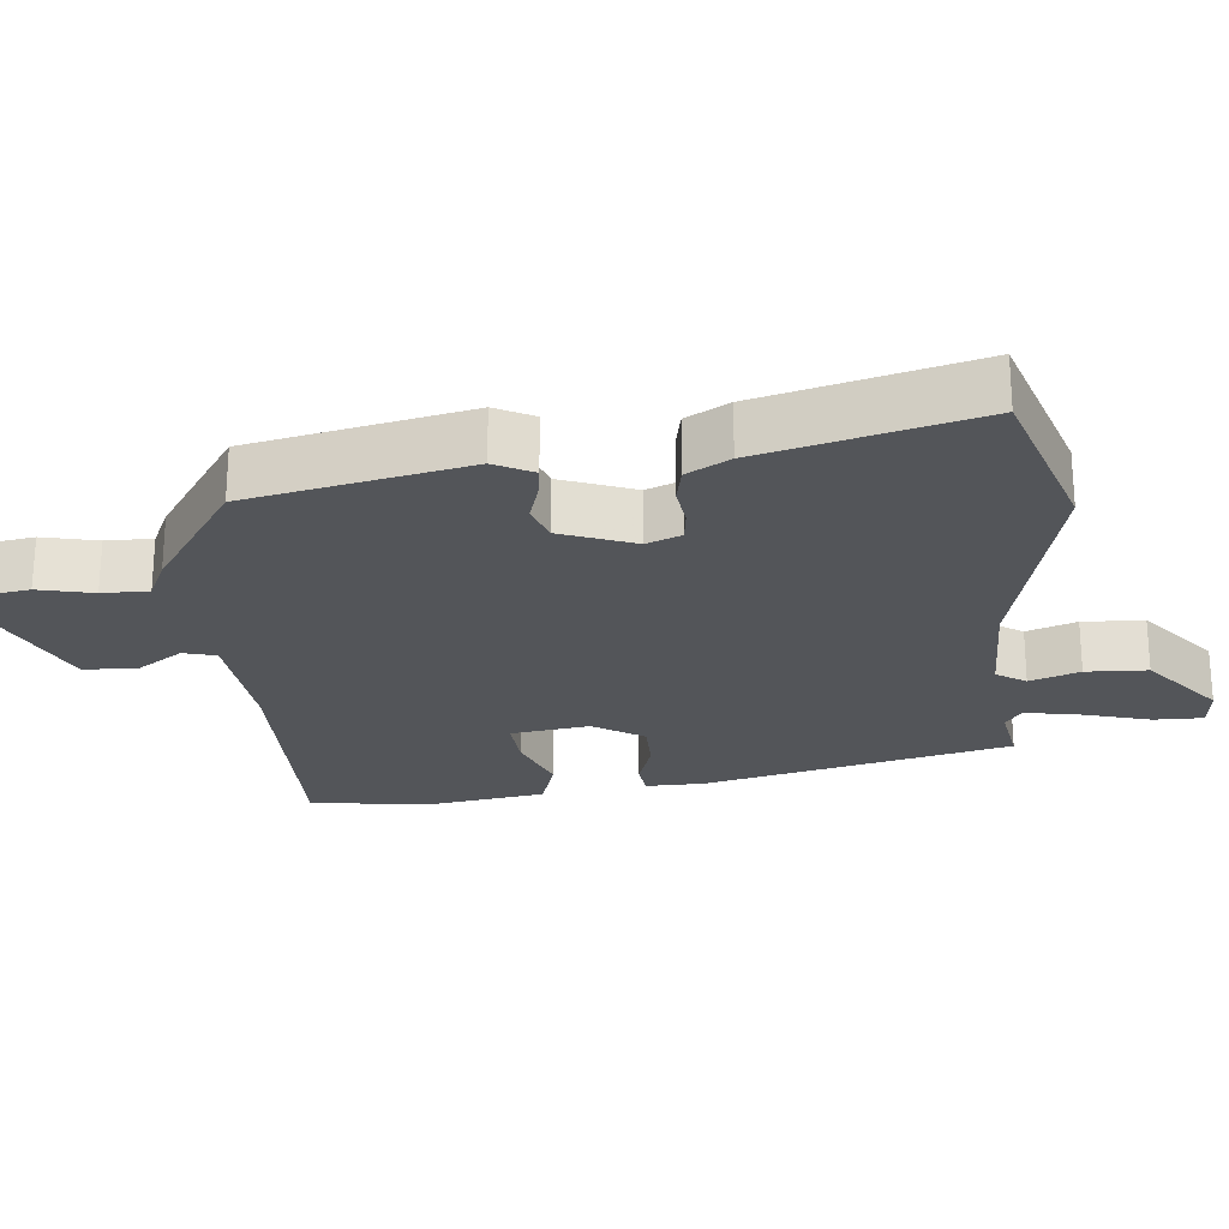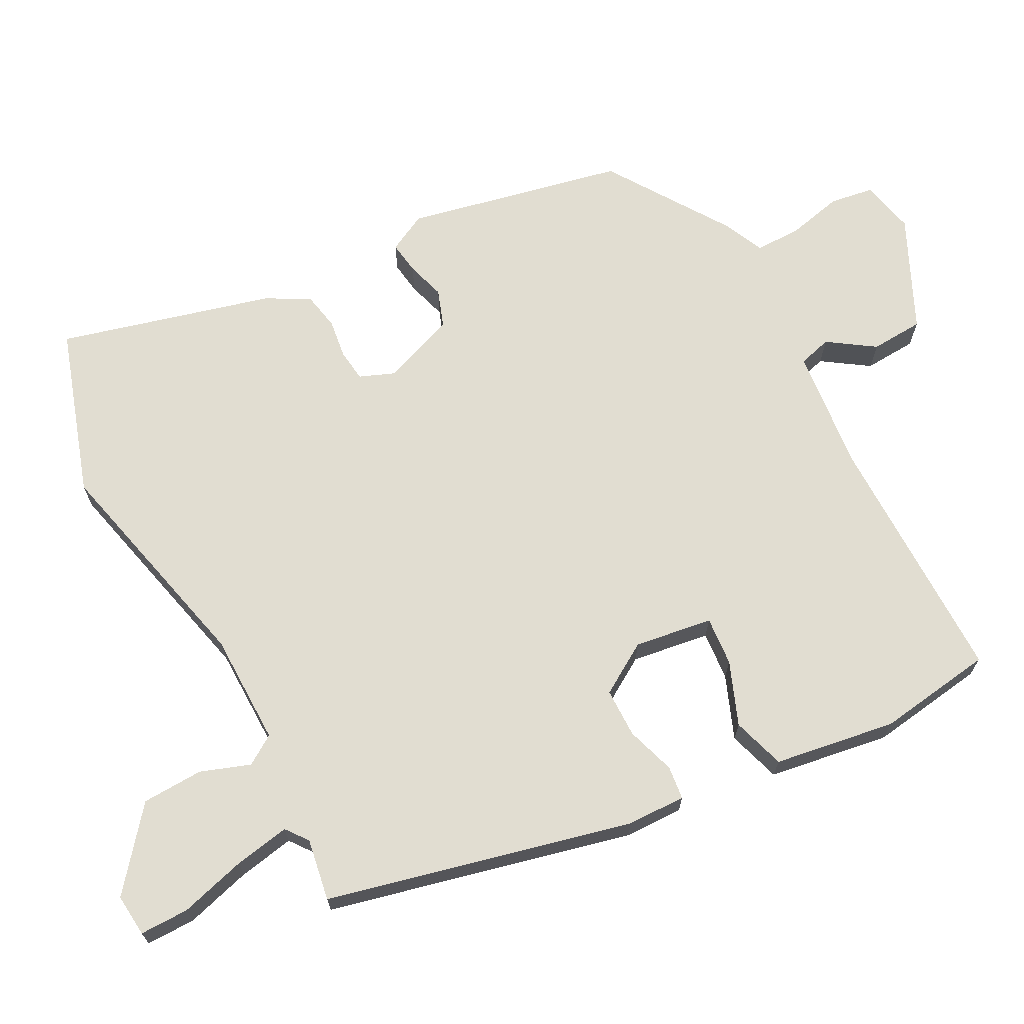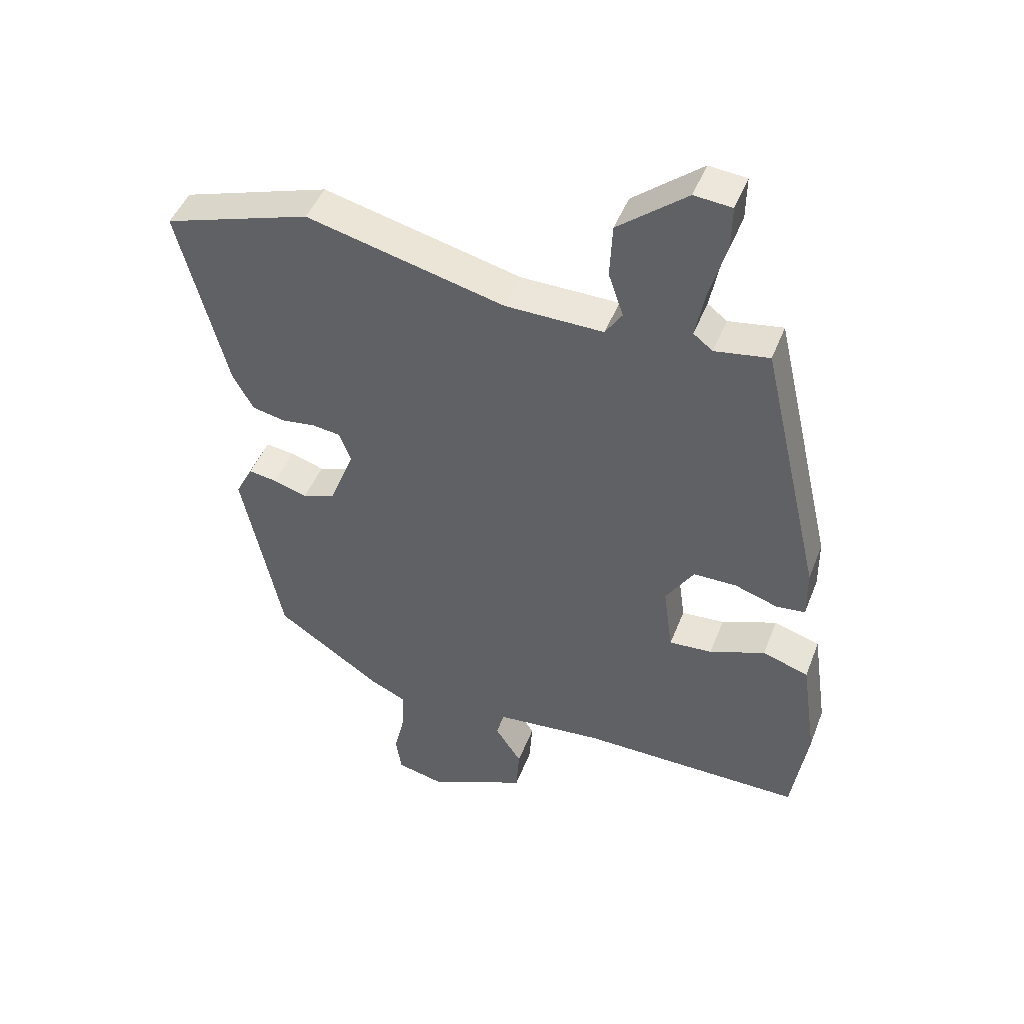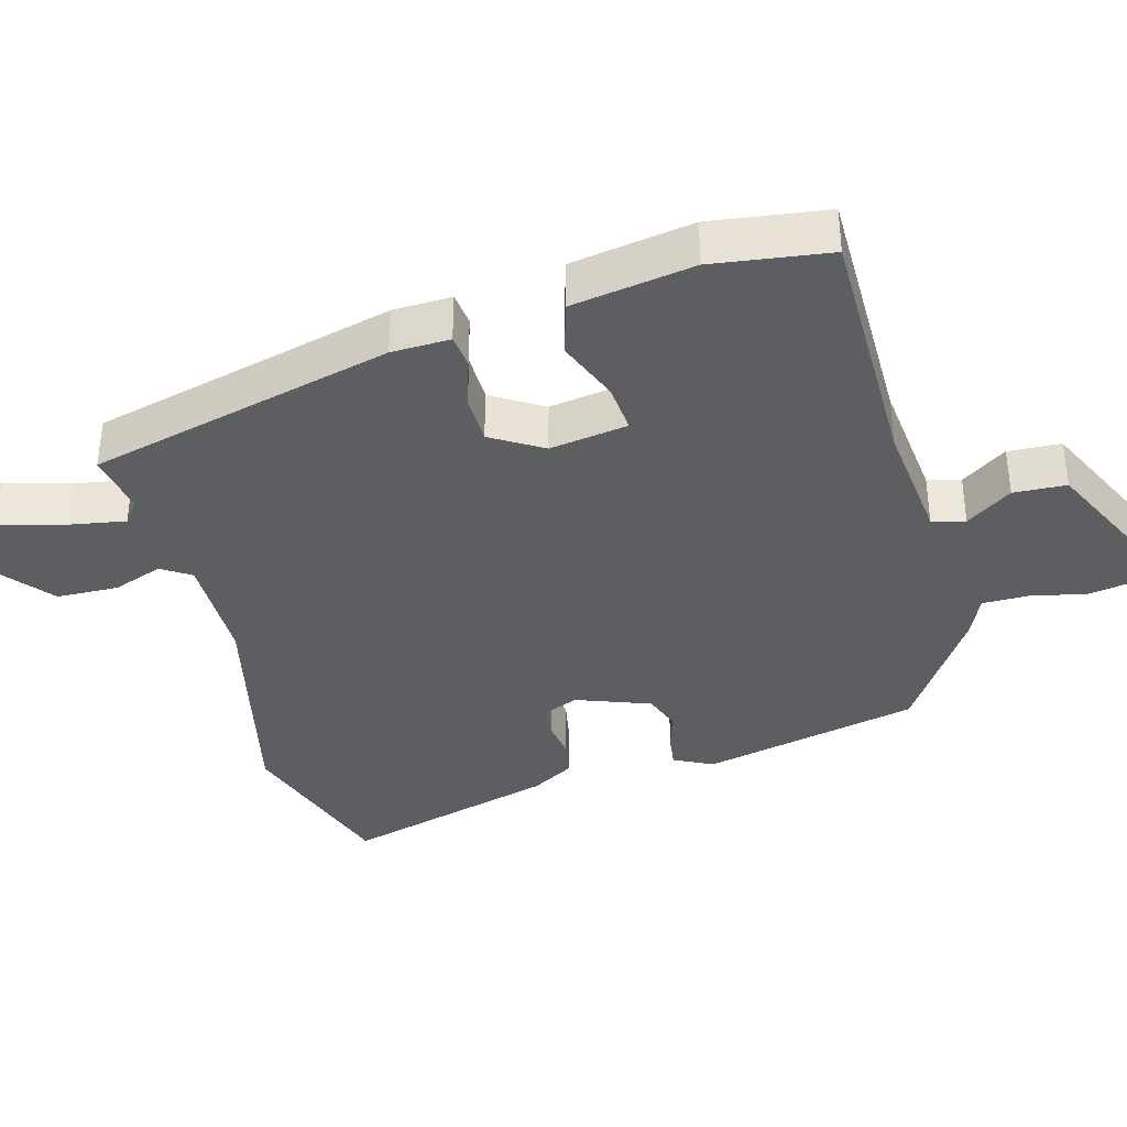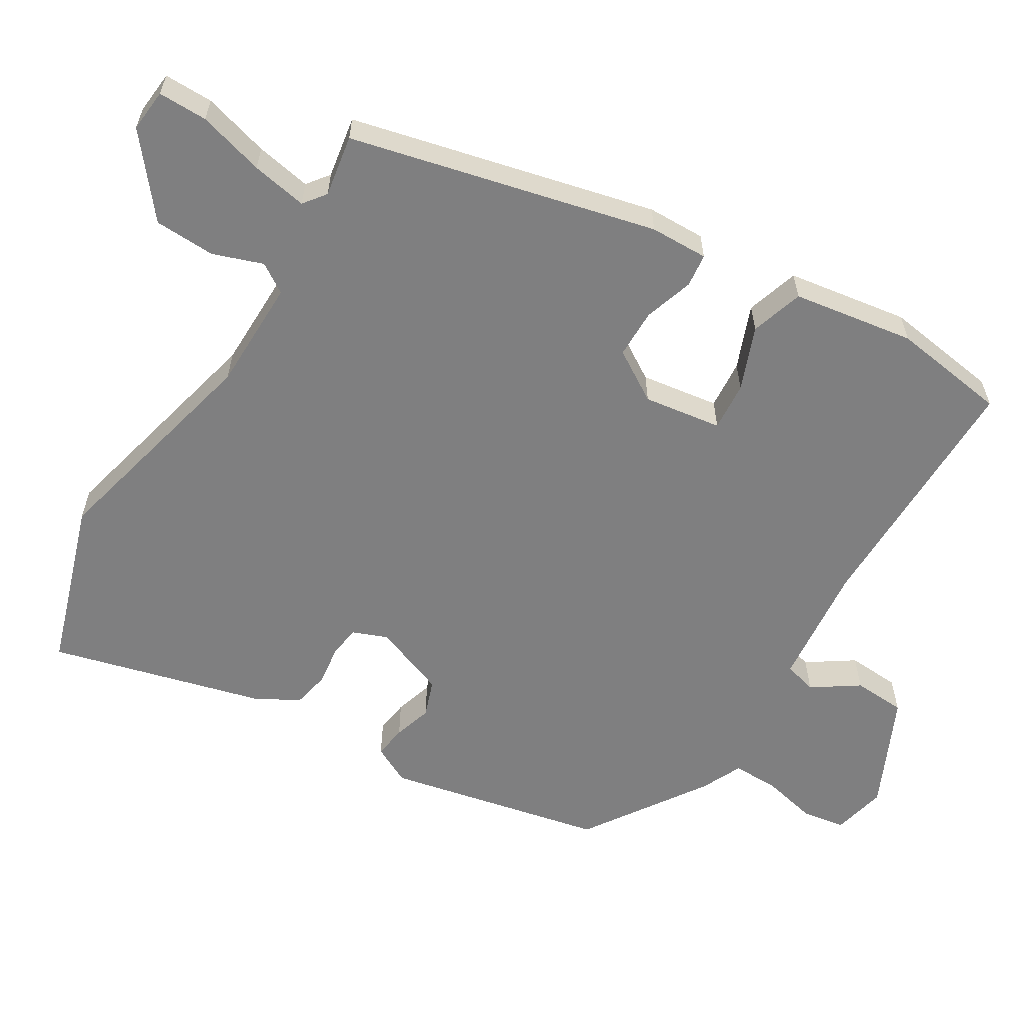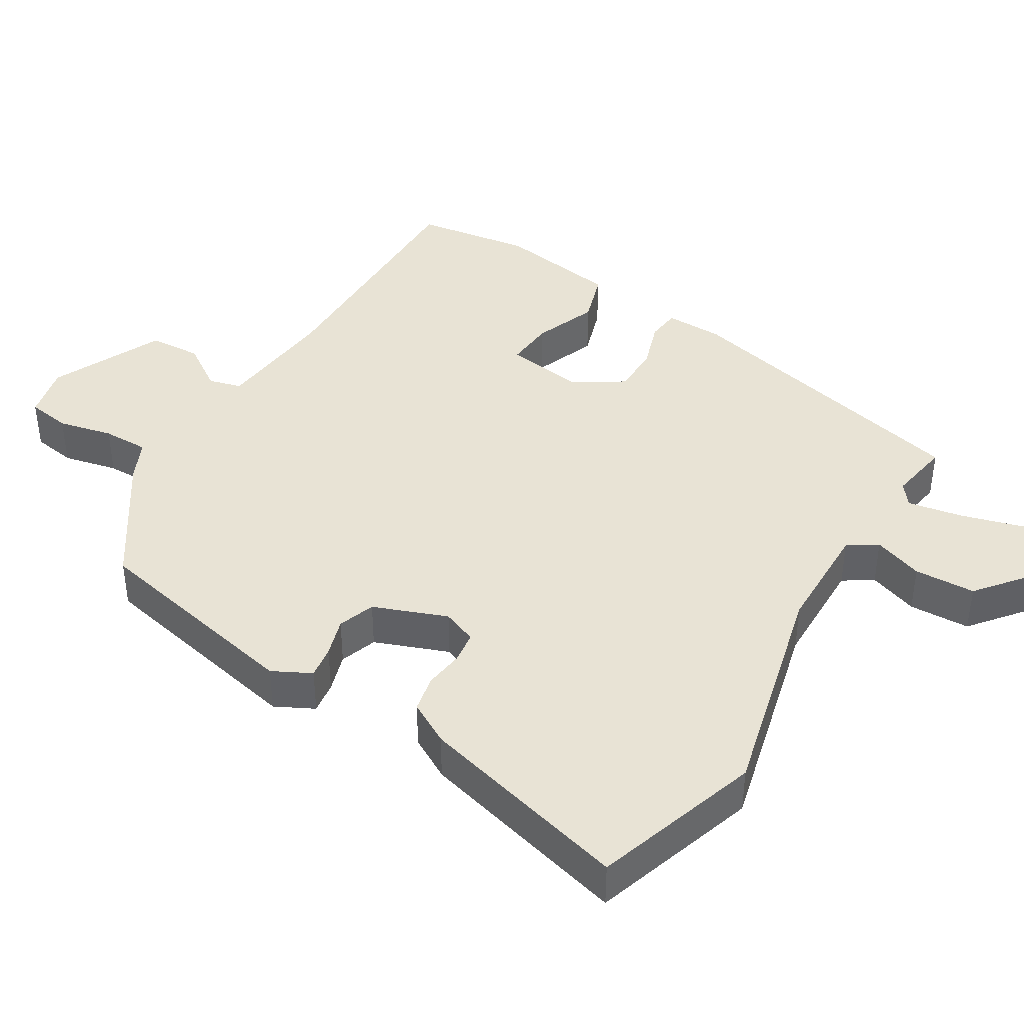
<metadata>
{"format":"obj","ext":"obj","renderer":"f3d","projection":"perspective","resolution":1024,"background":"white","views":[{"elev":-24.3,"azim":-84.1,"up":"+Y"},{"elev":68.7,"azim":62.7,"up":"+Y"},{"elev":46.2,"azim":20.6,"up":"+Z"},{"elev":-37.4,"azim":106.2,"up":"+Y"},{"elev":-59.8,"azim":59.2,"up":"+Y"},{"elev":41.3,"azim":-58.4,"up":"+Y"}]}
</metadata>
<code>
v -0.585 0.07 0.473
v -0.349 0.07 0.548
v -0.032 0.07 0.469
v 0.125 0.07 0.466
v 0.152 0.07 0.507
v 0.128 0.07 0.577
v 0.132 0.07 0.663
v 0.242 0.07 0.751
v 0.302 0.07 0.745
v 0.301 0.07 0.676
v 0.274 0.07 0.583
v 0.259 0.07 0.505
v 0.29 0.07 0.481
v 0.377 0.07 0.495
v 0.476 0.07 0.066
v 0.477 0.07 -0.016
v 0.43 0.07 -0.021
v 0.361 0.07 0.002
v 0.292 0.07 0.002
v 0.247 0.07 -0.069
v 0.262 0.07 -0.179
v 0.331 0.07 -0.174
v 0.42 0.07 -0.14
v 0.494 0.07 -0.164
v 0.519 0.07 -0.335
v 0.494 0.07 -0.498
v 0.136 0.07 -0.493
v -0.036 0.07 -0.509
v -0.049 0.07 -0.555
v -0.006 0.07 -0.62
v -0.011 0.07 -0.694
v -0.169 0.07 -0.766
v -0.245 0.07 -0.748
v -0.254 0.07 -0.687
v -0.236 0.07 -0.61
v -0.235 0.07 -0.545
v -0.292 0.07 -0.518
v -0.461 0.07 -0.403
v -0.524 0.07 -0.097
v -0.496 0.07 -0.043
v -0.45 0.07 -0.05
v -0.396 0.07 -0.067
v -0.344 0.07 -0.049
v -0.304 0.07 0.054
v -0.323 0.07 0.103
v -0.368 0.07 0.109
v -0.423 0.07 0.102
v -0.475 0.07 0.113
v -0.508 0.07 0.173
v -0.585 0 0.473
v -0.349 0 0.548
v -0.032 0 0.469
v 0.125 0 0.466
v 0.152 0 0.507
v 0.128 0 0.577
v 0.132 0 0.663
v 0.242 0 0.751
v 0.302 0 0.745
v 0.301 0 0.676
v 0.274 0 0.583
v 0.259 0 0.505
v 0.29 0 0.481
v 0.377 0 0.495
v 0.476 0 0.066
v 0.477 0 -0.016
v 0.43 0 -0.021
v 0.361 0 0.002
v 0.292 0 0.002
v 0.247 0 -0.069
v 0.262 0 -0.179
v 0.331 0 -0.174
v 0.42 0 -0.14
v 0.494 0 -0.164
v 0.519 0 -0.335
v 0.494 0 -0.498
v 0.136 0 -0.493
v -0.036 0 -0.509
v -0.049 0 -0.555
v -0.006 0 -0.62
v -0.011 0 -0.694
v -0.169 0 -0.766
v -0.245 0 -0.748
v -0.254 0 -0.687
v -0.236 0 -0.61
v -0.235 0 -0.545
v -0.292 0 -0.518
v -0.461 0 -0.403
v -0.524 0 -0.097
v -0.496 0 -0.043
v -0.45 0 -0.05
v -0.396 0 -0.067
v -0.344 0 -0.049
v -0.304 0 0.054
v -0.323 0 0.103
v -0.368 0 0.109
v -0.423 0 0.102
v -0.475 0 0.113
v -0.508 0 0.173
f 46 47 48 49
f 45 46 49 1
f 39 40 41 42
f 37 38 39 42
f 36 37 42 43
f 32 33 34 35
f 32 35 36
f 29 30 31 32
f 28 29 32 36
f 24 25 26 27
f 22 23 24 27
f 21 22 27 28
f 20 21 28 36
f 15 16 17 18
f 13 14 15 18
f 12 13 18 19
f 8 9 10 11
f 8 11 12
f 5 6 7 8
f 5 8 12 19
f 45 1 2 3
f 44 45 3 4
f 36 43 44 4
f 19 20 36
f 4 5 19 36
f 98 97 96 95
f 50 98 95 94
f 91 90 89 88
f 91 88 87 86
f 92 91 86 85
f 84 83 82 81
f 85 84 81
f 81 80 79 78
f 85 81 78 77
f 76 75 74 73
f 76 73 72 71
f 77 76 71 70
f 85 77 70 69
f 67 66 65 64
f 67 64 63 62
f 68 67 62 61
f 60 59 58 57
f 61 60 57
f 57 56 55 54
f 68 61 57 54
f 52 51 50 94
f 53 52 94 93
f 53 93 92 85
f 85 69 68
f 85 68 54 53
f 1 50 51 2
f 2 51 52 3
f 3 52 53 4
f 4 53 54 5
f 5 54 55 6
f 6 55 56 7
f 7 56 57 8
f 8 57 58 9
f 9 58 59 10
f 10 59 60 11
f 11 60 61 12
f 12 61 62 13
f 13 62 63 14
f 14 63 64 15
f 15 64 65 16
f 16 65 66 17
f 17 66 67 18
f 18 67 68 19
f 19 68 69 20
f 20 69 70 21
f 21 70 71 22
f 22 71 72 23
f 23 72 73 24
f 24 73 74 25
f 25 74 75 26
f 26 75 76 27
f 27 76 77 28
f 28 77 78 29
f 29 78 79 30
f 30 79 80 31
f 31 80 81 32
f 32 81 82 33
f 33 82 83 34
f 34 83 84 35
f 35 84 85 36
f 36 85 86 37
f 37 86 87 38
f 38 87 88 39
f 39 88 89 40
f 40 89 90 41
f 41 90 91 42
f 42 91 92 43
f 43 92 93 44
f 44 93 94 45
f 45 94 95 46
f 46 95 96 47
f 47 96 97 48
f 48 97 98 49
f 49 98 50 1

</code>
